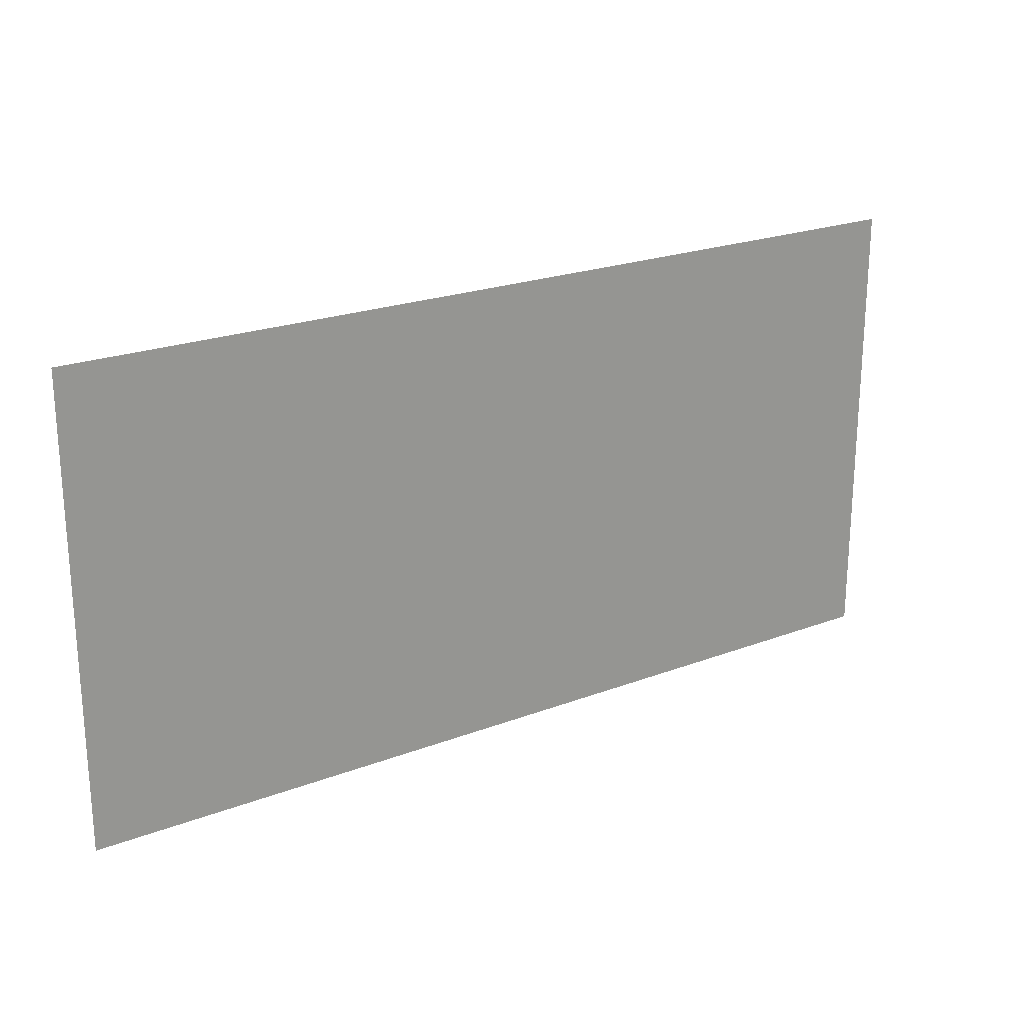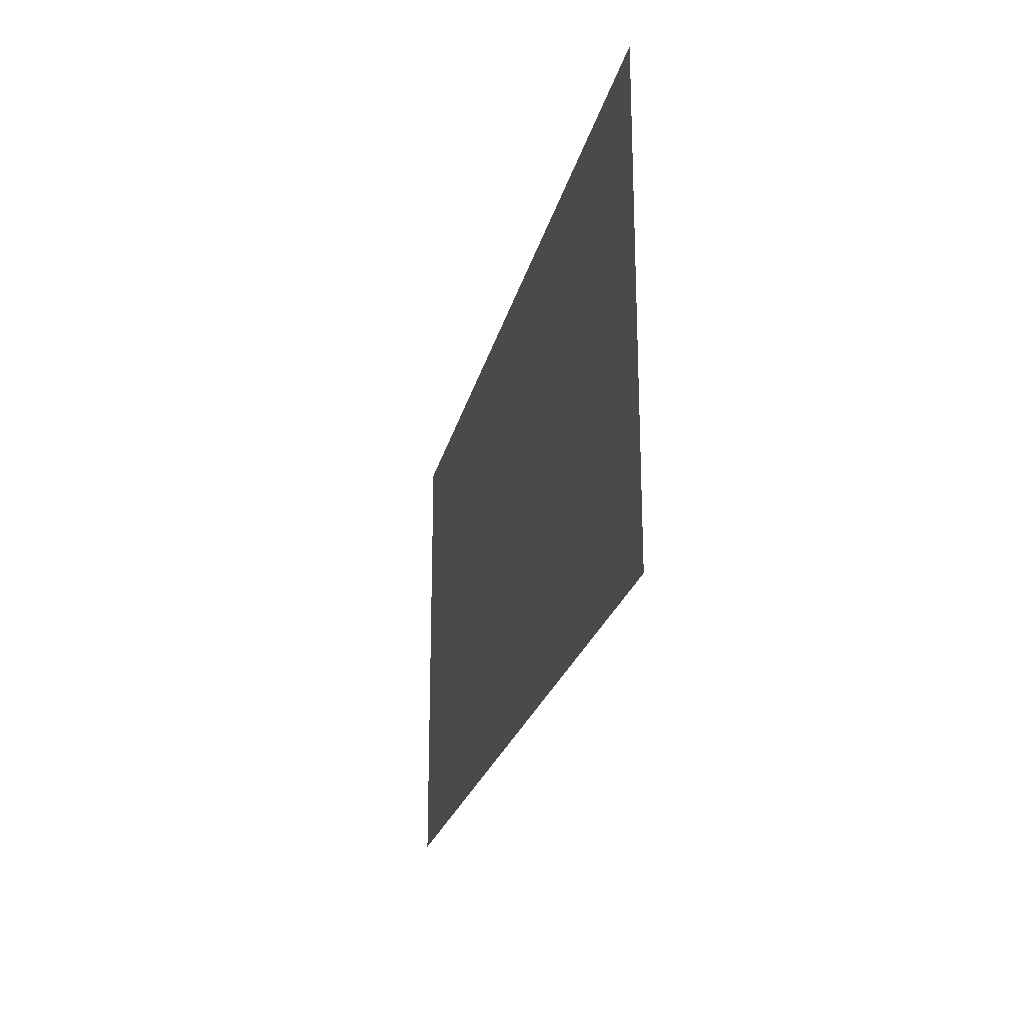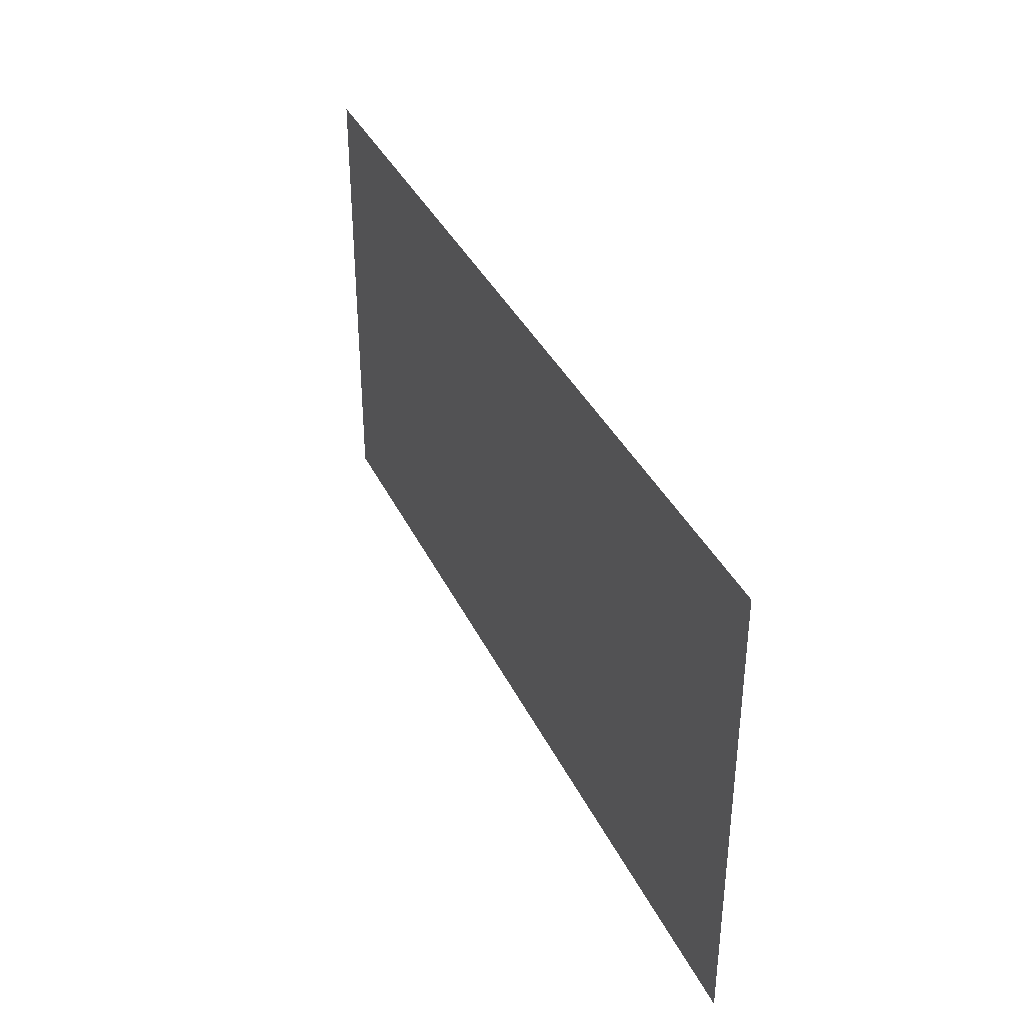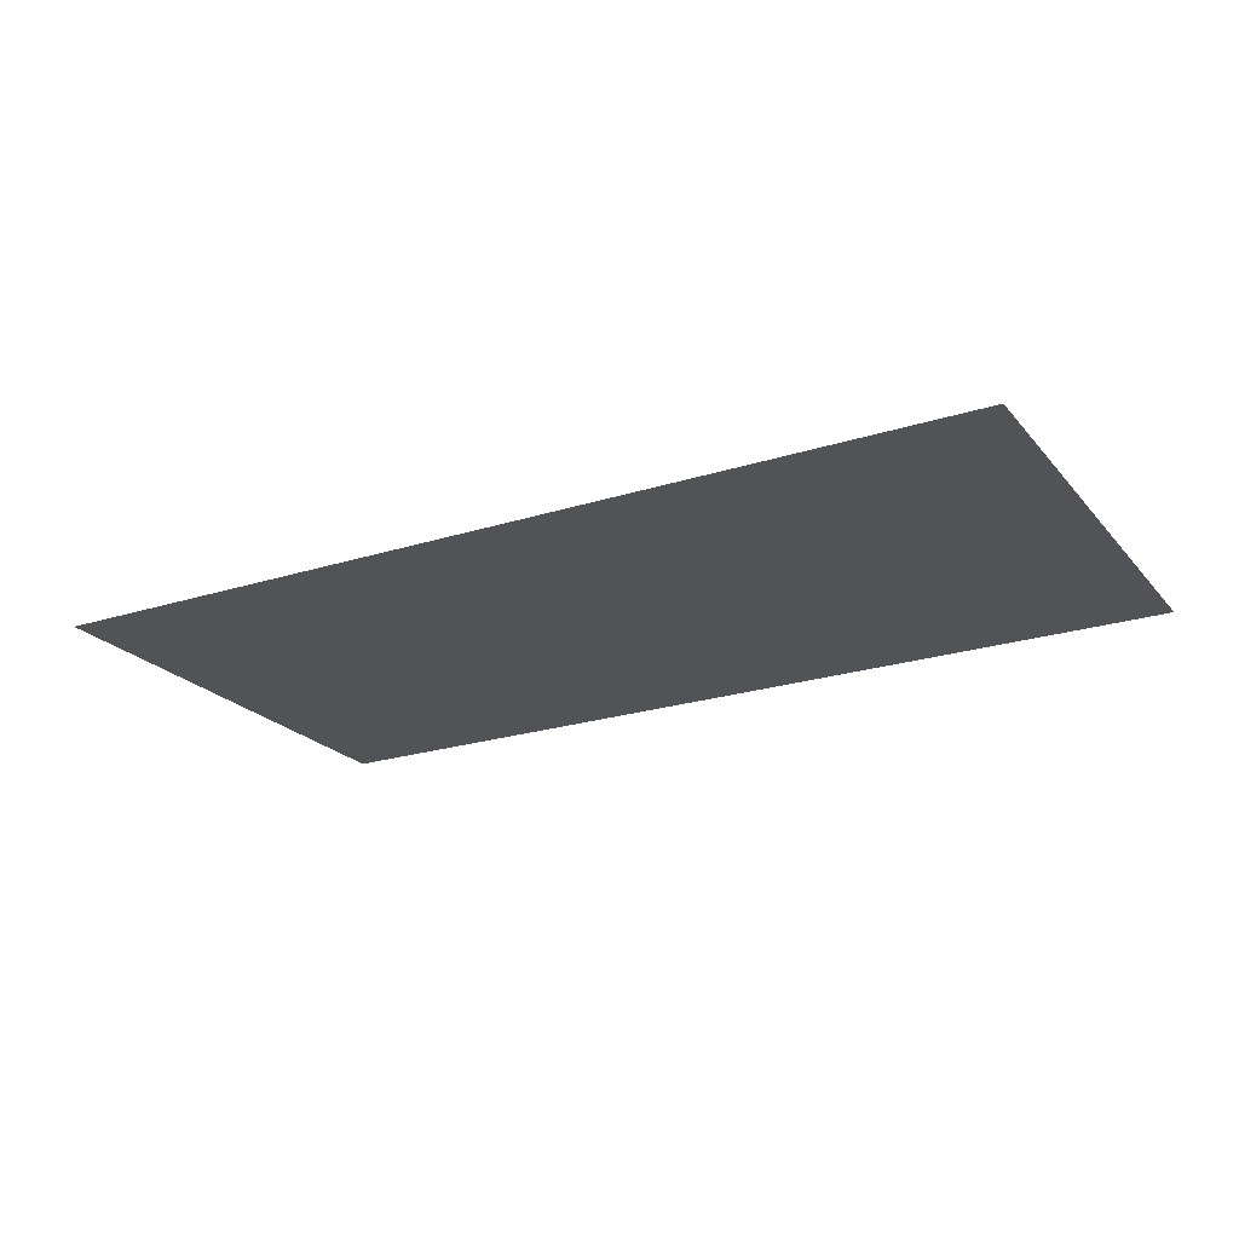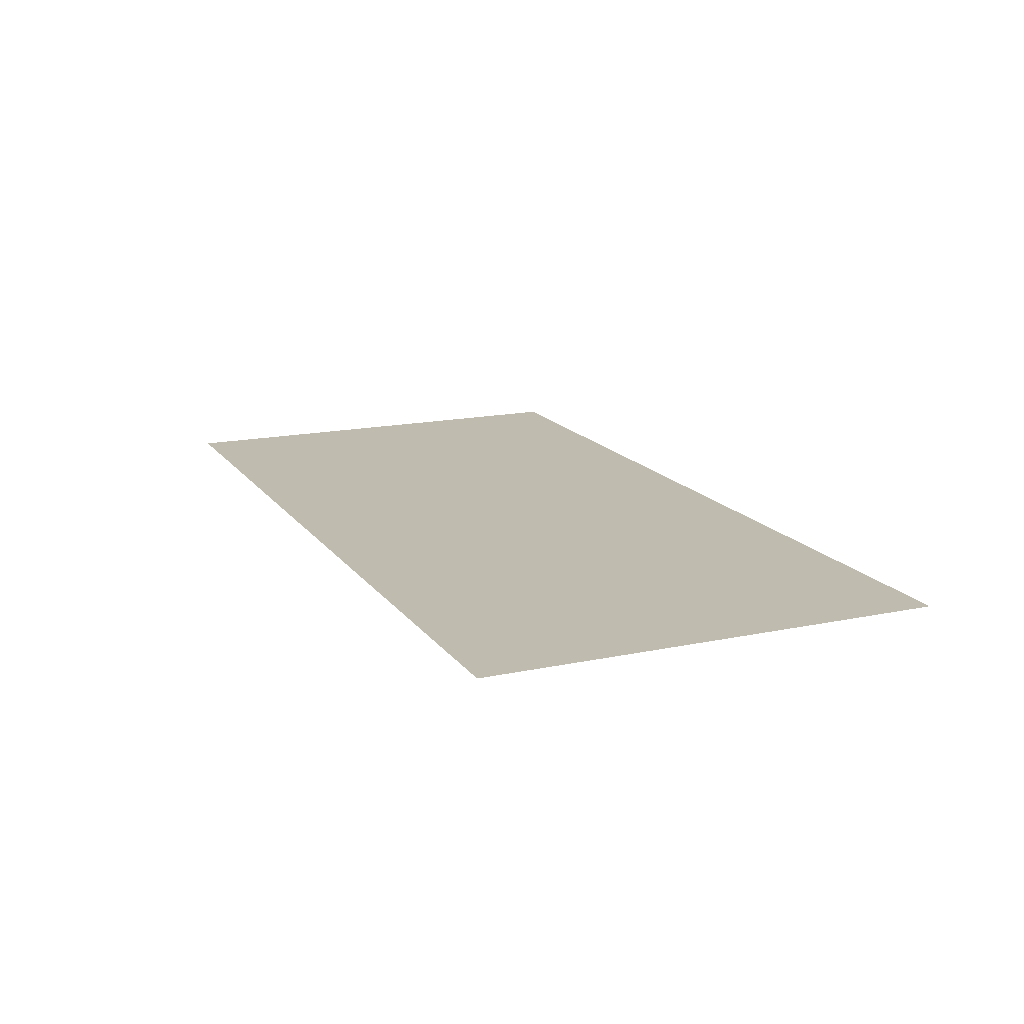
<metadata>
{"format":"obj","ext":"obj","renderer":"f3d","projection":"perspective","resolution":1024,"background":"white","views":[{"elev":22.4,"azim":146.7,"up":"+Z"},{"elev":-22.4,"azim":77.7,"up":"+Z"},{"elev":36.9,"azim":66.8,"up":"+Z"},{"elev":-22.3,"azim":29.0,"up":"+Y"},{"elev":16.0,"azim":66.3,"up":"+Y"}]}
</metadata>
<code>
o table_Plane.004 1 0
v 14.63 -0.5124 -2.888
v -11.73 -0.5124 -2.888
v 14.63 -0.5124 10.54
v -11.73 -0.5124 10.54
f 2 3 1
f 2 4 3

</code>
